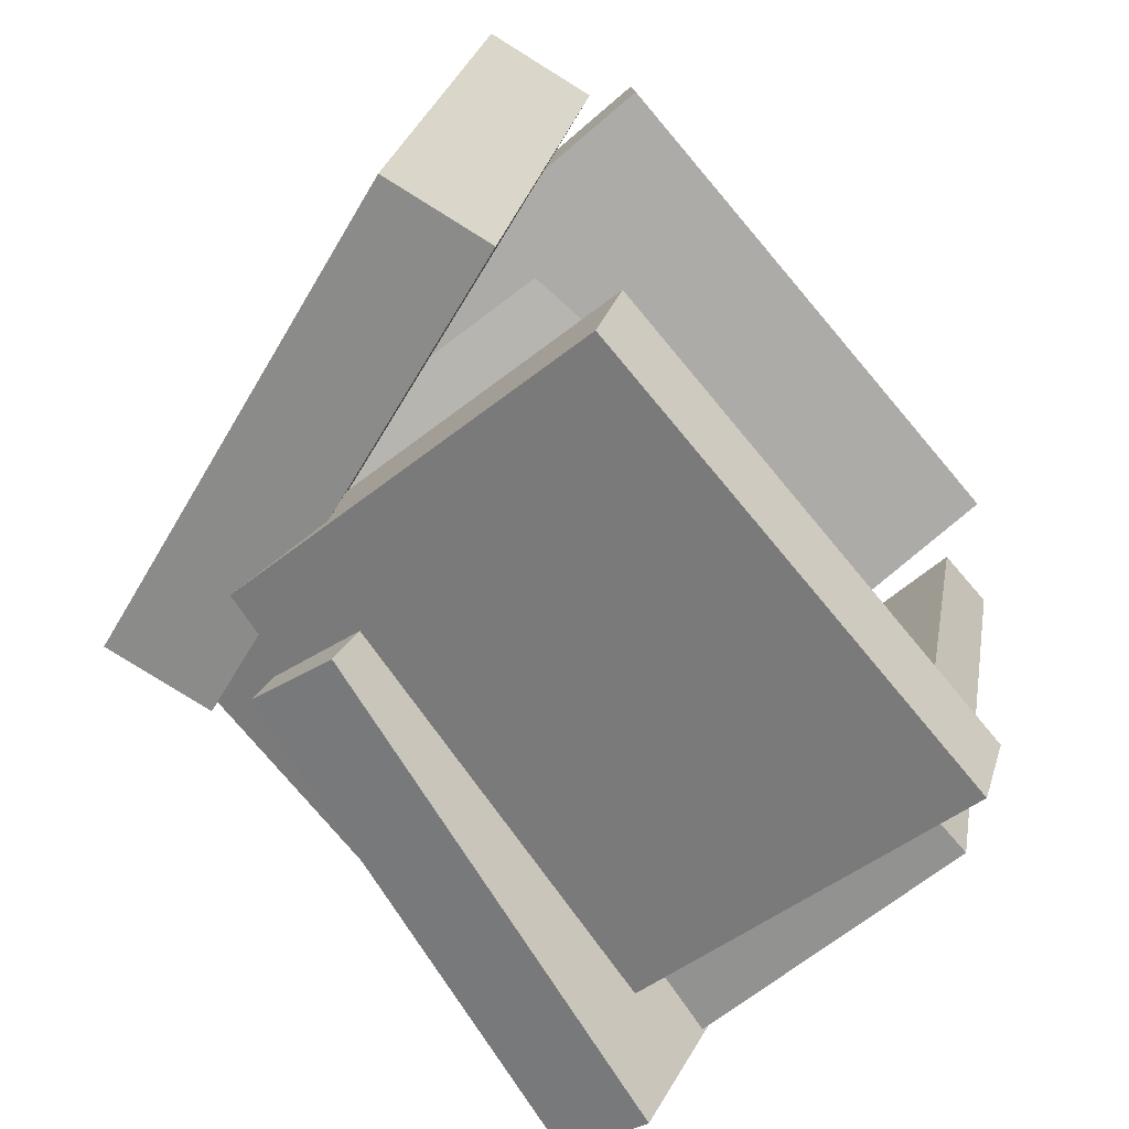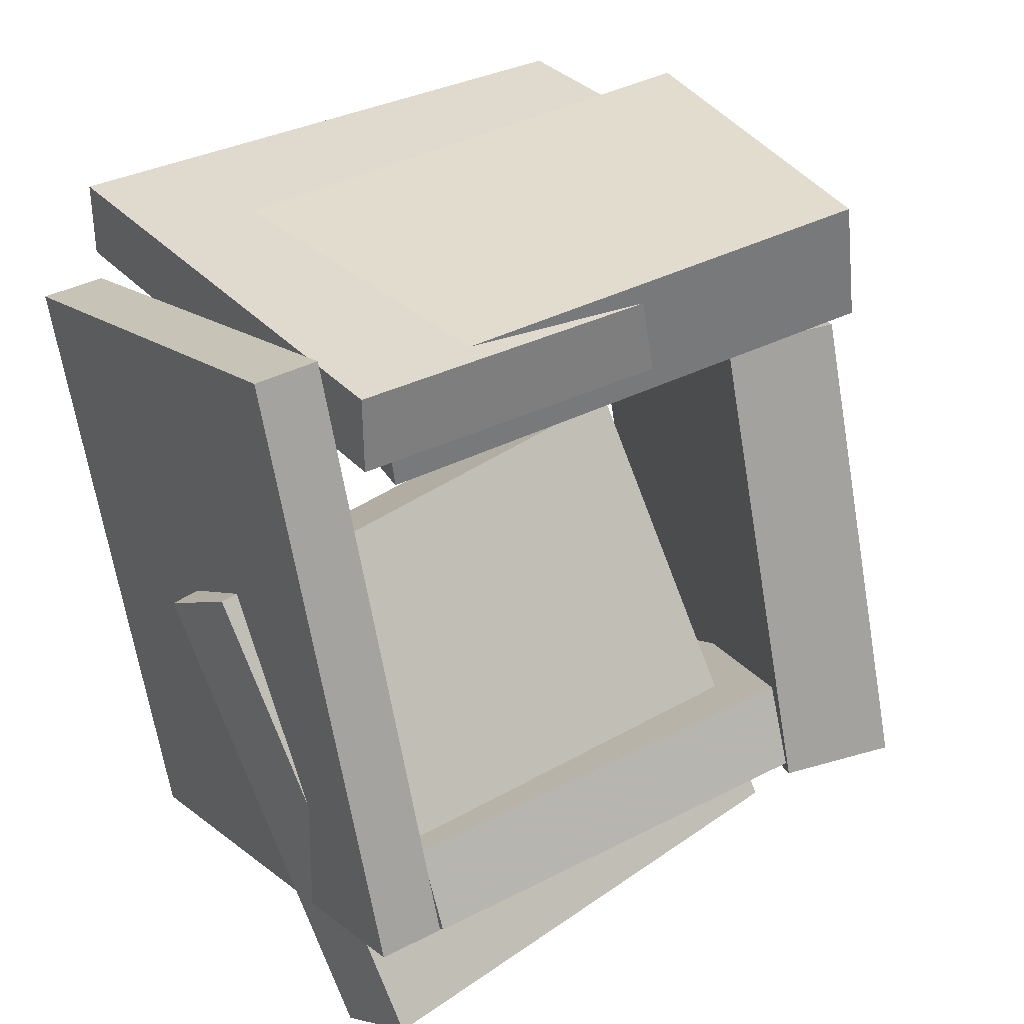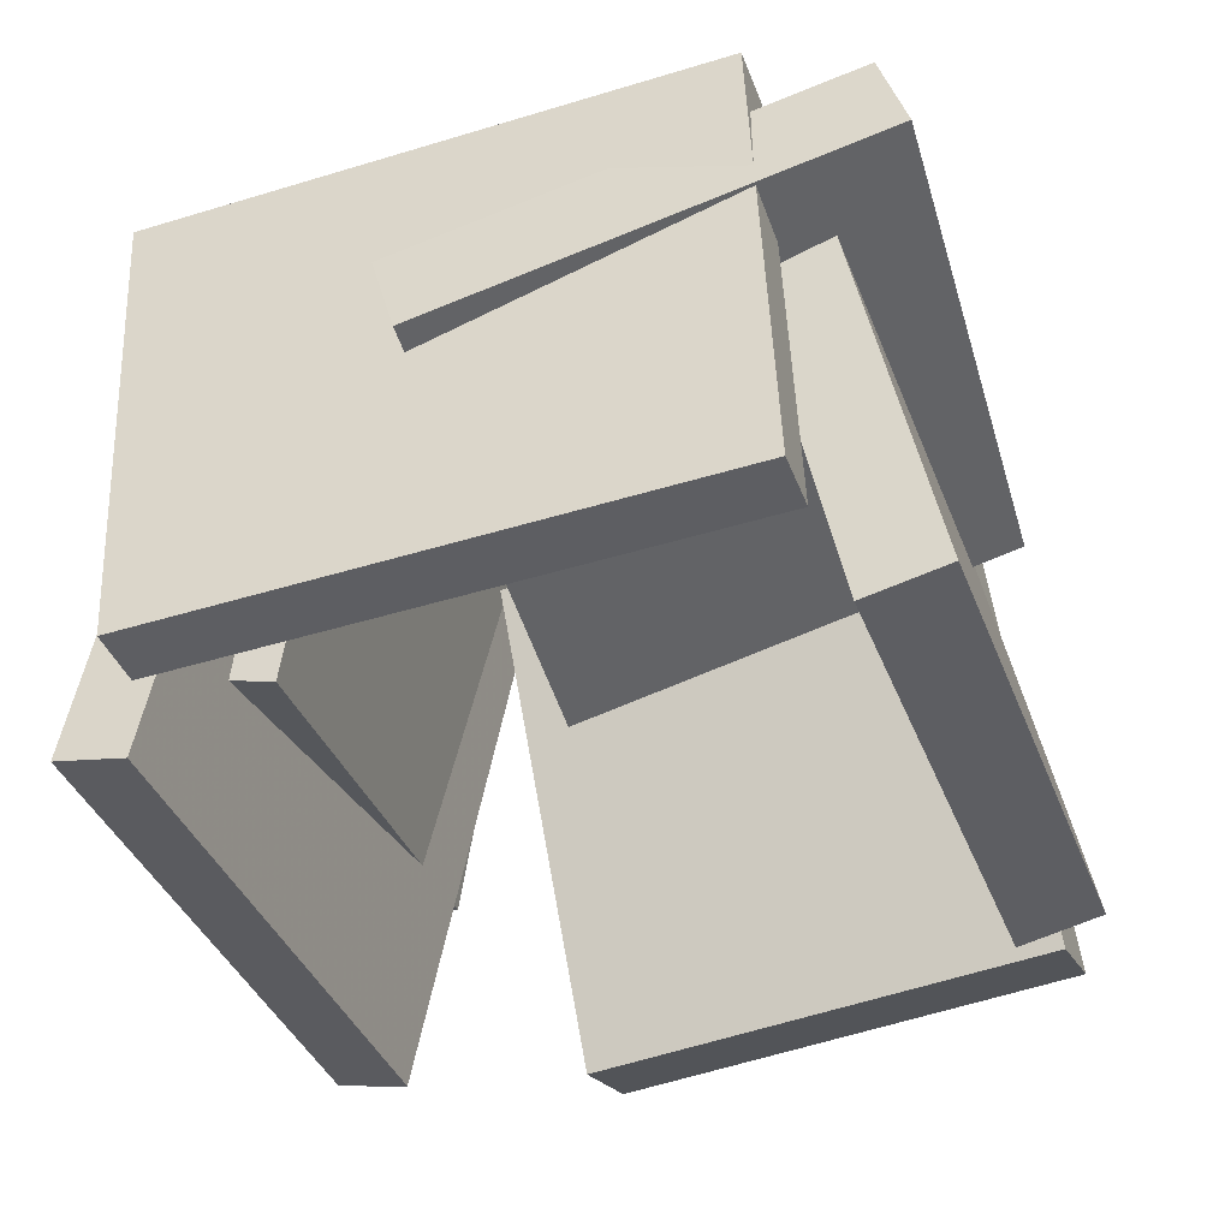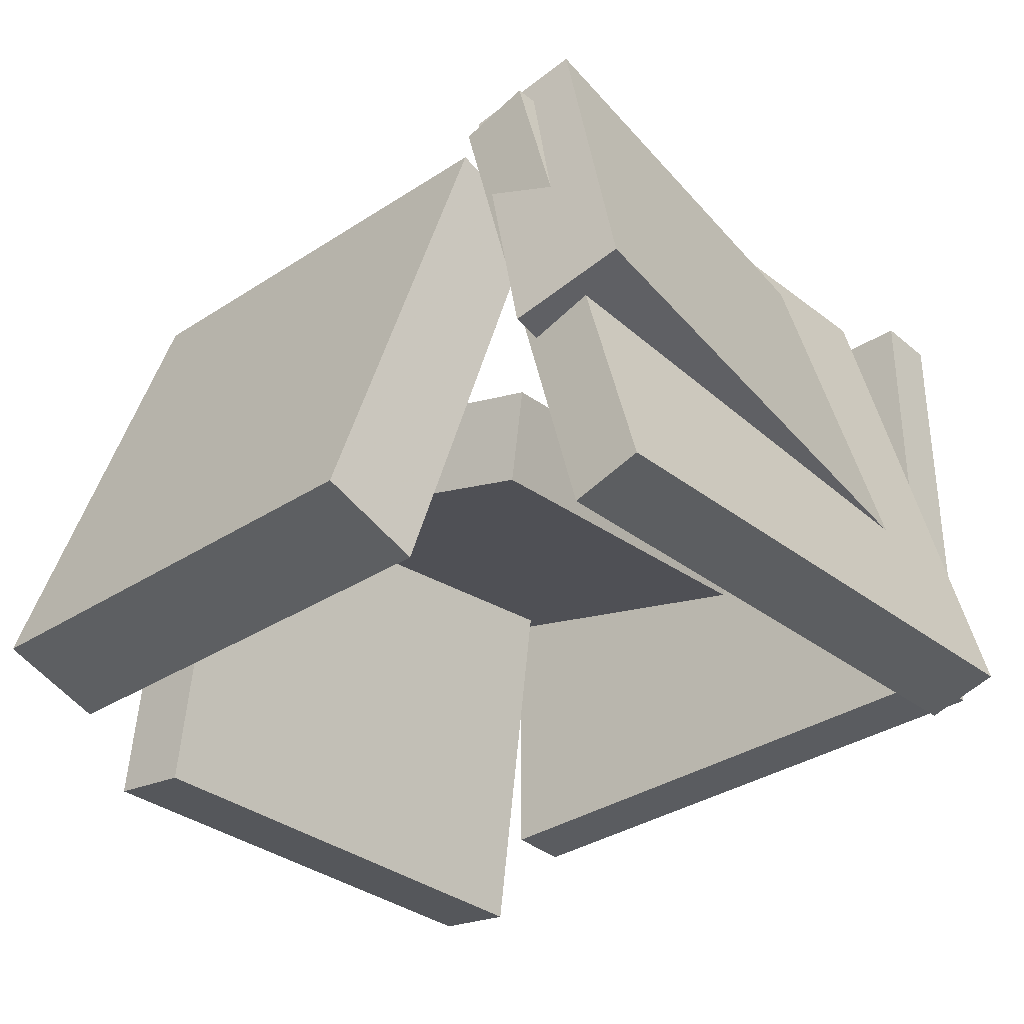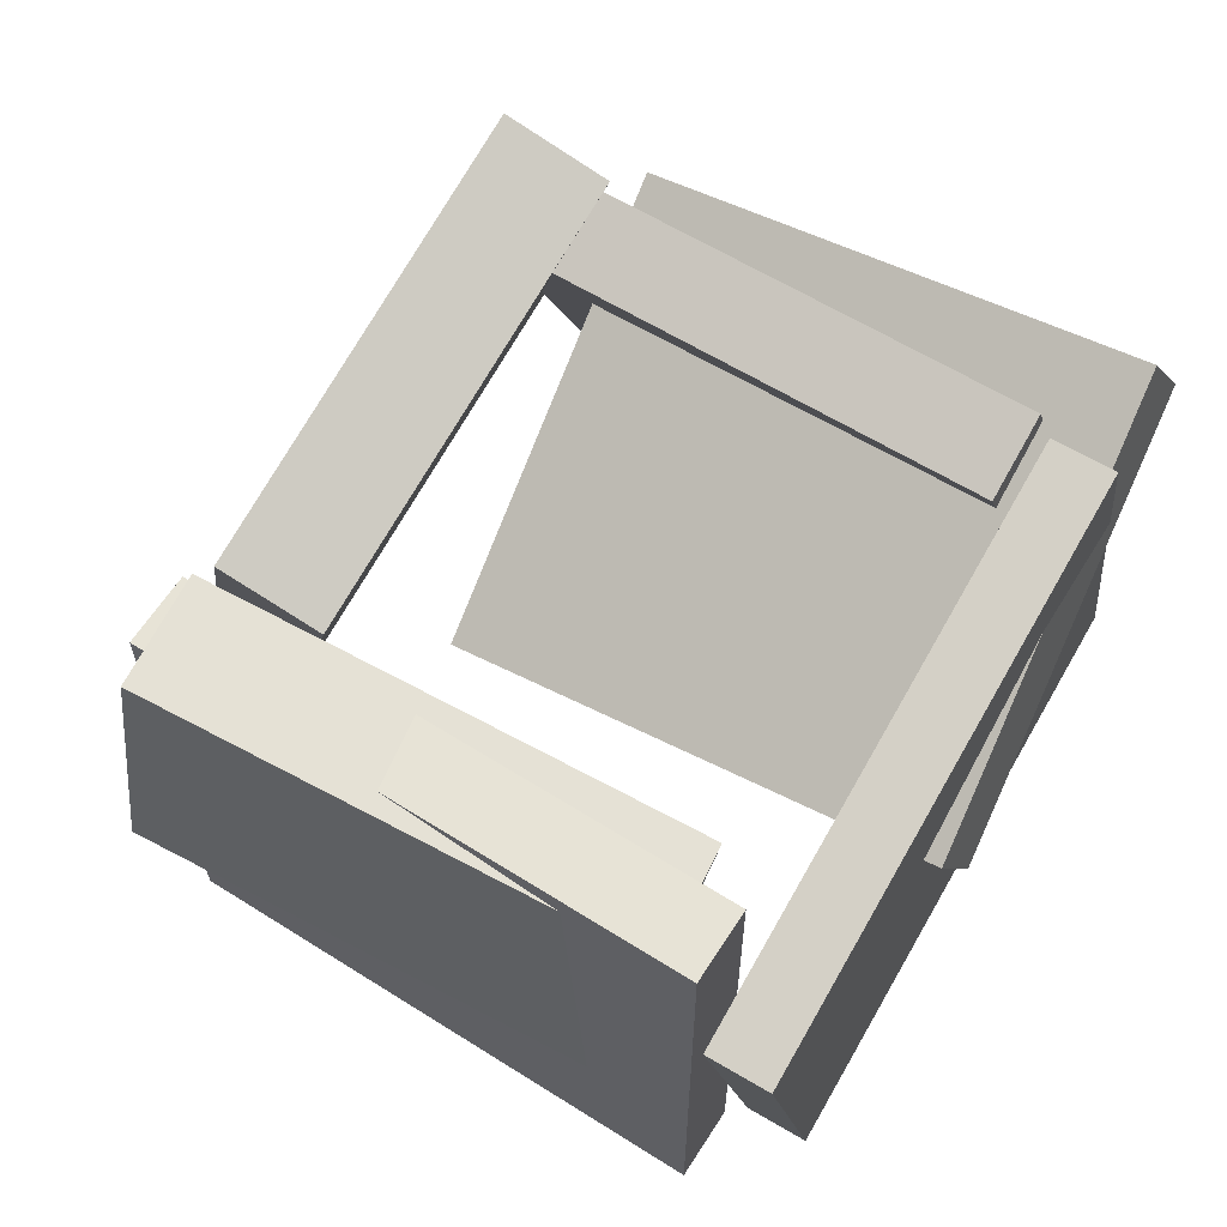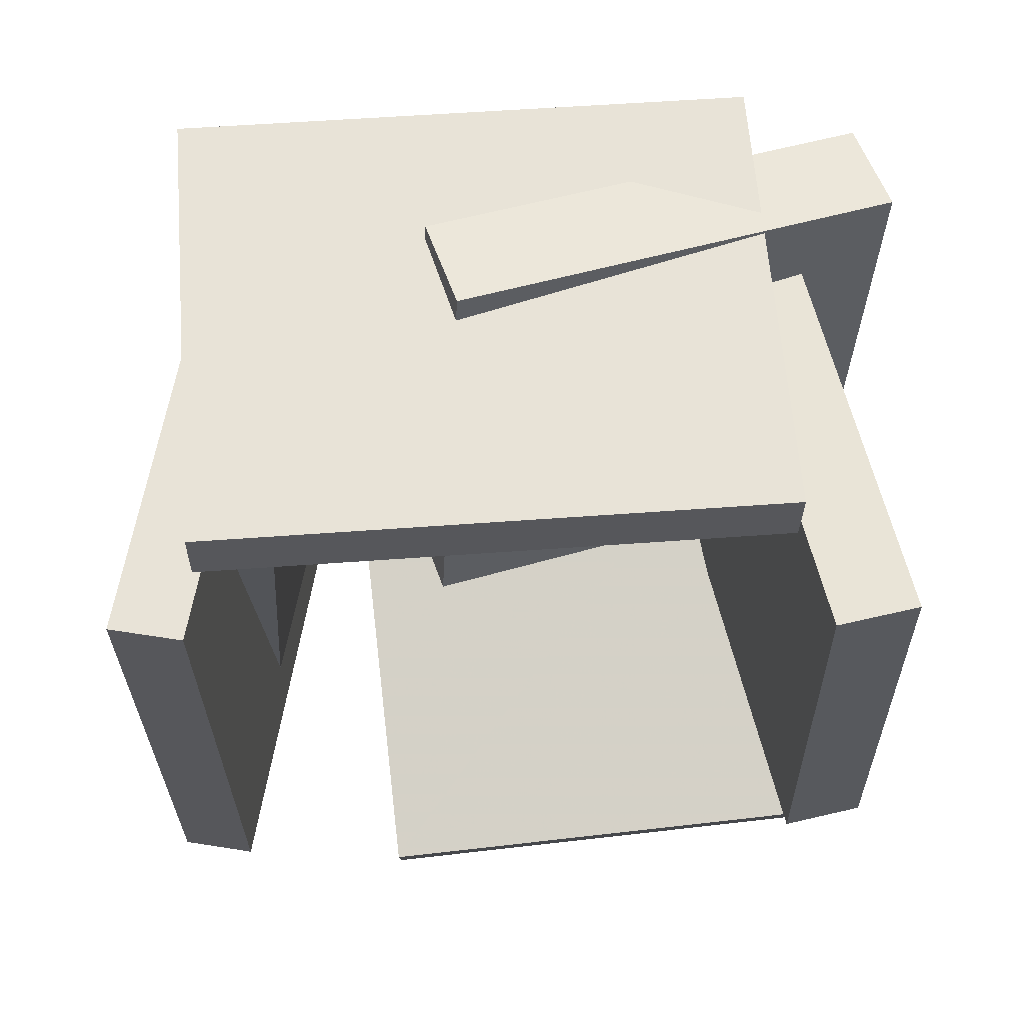
<metadata>
{"format":"obj","ext":"obj","renderer":"f3d","projection":"perspective","resolution":1024,"background":"white","views":[{"elev":-65.2,"azim":-43.3,"up":"+Z"},{"elev":21.8,"azim":152.4,"up":"+Z"},{"elev":-32.8,"azim":117.6,"up":"+Y"},{"elev":-41.0,"azim":-40.1,"up":"+Y"},{"elev":74.0,"azim":38.9,"up":"+Y"},{"elev":-22.4,"azim":97.8,"up":"+Y"}]}
</metadata>
<code>
v -0.2831 -0.4022 -0.3446
v 0.349 -0.3284 -0.427
v -0.3364 0.2367 -0.1821
v 0.2956 0.3104 -0.2645
v -0.2993 -0.3774 -0.4473
v 0.3327 -0.3037 -0.5297
v -0.3527 0.2615 -0.2849
v 0.2794 0.3352 -0.3672
f 1.0 7.0 5.0
f 1.0 3.0 7.0
f 1.0 4.0 3.0
f 1.0 2.0 4.0
f 3.0 8.0 7.0
f 3.0 4.0 8.0
f 5.0 7.0 8.0
f 5.0 8.0 6.0
f 1.0 5.0 6.0
f 1.0 6.0 2.0
f 2.0 6.0 8.0
f 2.0 8.0 4.0
v -0.328 -0.1561 0.4138
v -0.2961 -0.1288 0.5577
v -0.3241 0.2852 0.3292
v -0.2922 0.3124 0.4731
v 0.2918 -0.1868 0.2823
v 0.3237 -0.1595 0.4262
v 0.2957 0.2544 0.1977
v 0.3276 0.2817 0.3416
f 9.0 15.0 13.0
f 9.0 11.0 15.0
f 9.0 12.0 11.0
f 9.0 10.0 12.0
f 11.0 16.0 15.0
f 11.0 12.0 16.0
f 13.0 15.0 16.0
f 13.0 16.0 14.0
f 9.0 13.0 14.0
f 9.0 14.0 10.0
f 10.0 14.0 16.0
f 10.0 16.0 12.0
v 0.3563 -0.2091 -0.3865
v 0.4699 -0.2662 0.3384
v 0.3082 0.3865 -0.3321
v 0.4219 0.3294 0.3929
v 0.4349 -0.2017 -0.3983
v 0.5486 -0.2588 0.3267
v 0.3868 0.3939 -0.3439
v 0.5005 0.3369 0.3811
f 17.0 23.0 21.0
f 17.0 19.0 23.0
f 17.0 20.0 19.0
f 17.0 18.0 20.0
f 19.0 24.0 23.0
f 19.0 20.0 24.0
f 21.0 23.0 24.0
f 21.0 24.0 22.0
f 17.0 21.0 22.0
f 17.0 22.0 18.0
f 18.0 22.0 24.0
f 18.0 24.0 20.0
v -0.1136 0.03287 0.1712
v -0.09422 -0.08501 0.1269
v 0.4895 0.1751 0.05651
v 0.5089 0.05721 0.01227
v -0.2582 0.2114 -0.3679
v -0.2388 0.09353 -0.4121
v 0.3449 0.3536 -0.4825
v 0.3643 0.2357 -0.5268
f 25.0 31.0 29.0
f 25.0 27.0 31.0
f 25.0 28.0 27.0
f 25.0 26.0 28.0
f 27.0 32.0 31.0
f 27.0 28.0 32.0
f 29.0 31.0 32.0
f 29.0 32.0 30.0
f 25.0 29.0 30.0
f 25.0 30.0 26.0
f 26.0 30.0 32.0
f 26.0 32.0 28.0
v -0.3429 0.2433 0.3324
v -0.2581 -0.422 0.4348
v -0.3335 0.2589 0.4256
v -0.2488 -0.4065 0.528
v 0.3638 0.3204 0.2485
v 0.4485 -0.3449 0.351
v 0.3731 0.3359 0.3417
v 0.4579 -0.3294 0.4442
f 33.0 39.0 37.0
f 33.0 35.0 39.0
f 33.0 36.0 35.0
f 33.0 34.0 36.0
f 35.0 40.0 39.0
f 35.0 36.0 40.0
f 37.0 39.0 40.0
f 37.0 40.0 38.0
f 33.0 37.0 38.0
f 33.0 38.0 34.0
f 34.0 38.0 40.0
f 34.0 40.0 36.0
v -0.4723 -0.3873 0.2502
v -0.3376 -0.4173 0.2296
v -0.3239 0.2432 0.3023
v -0.1892 0.2132 0.2817
v -0.5475 -0.3208 -0.3397
v -0.4129 -0.3508 -0.3602
v -0.3992 0.3097 -0.2875
v -0.2645 0.2797 -0.3081
f 41.0 47.0 45.0
f 41.0 43.0 47.0
f 41.0 44.0 43.0
f 41.0 42.0 44.0
f 43.0 48.0 47.0
f 43.0 44.0 48.0
f 45.0 47.0 48.0
f 45.0 48.0 46.0
f 41.0 45.0 46.0
f 41.0 46.0 42.0
f 42.0 46.0 48.0
f 42.0 48.0 44.0

</code>
